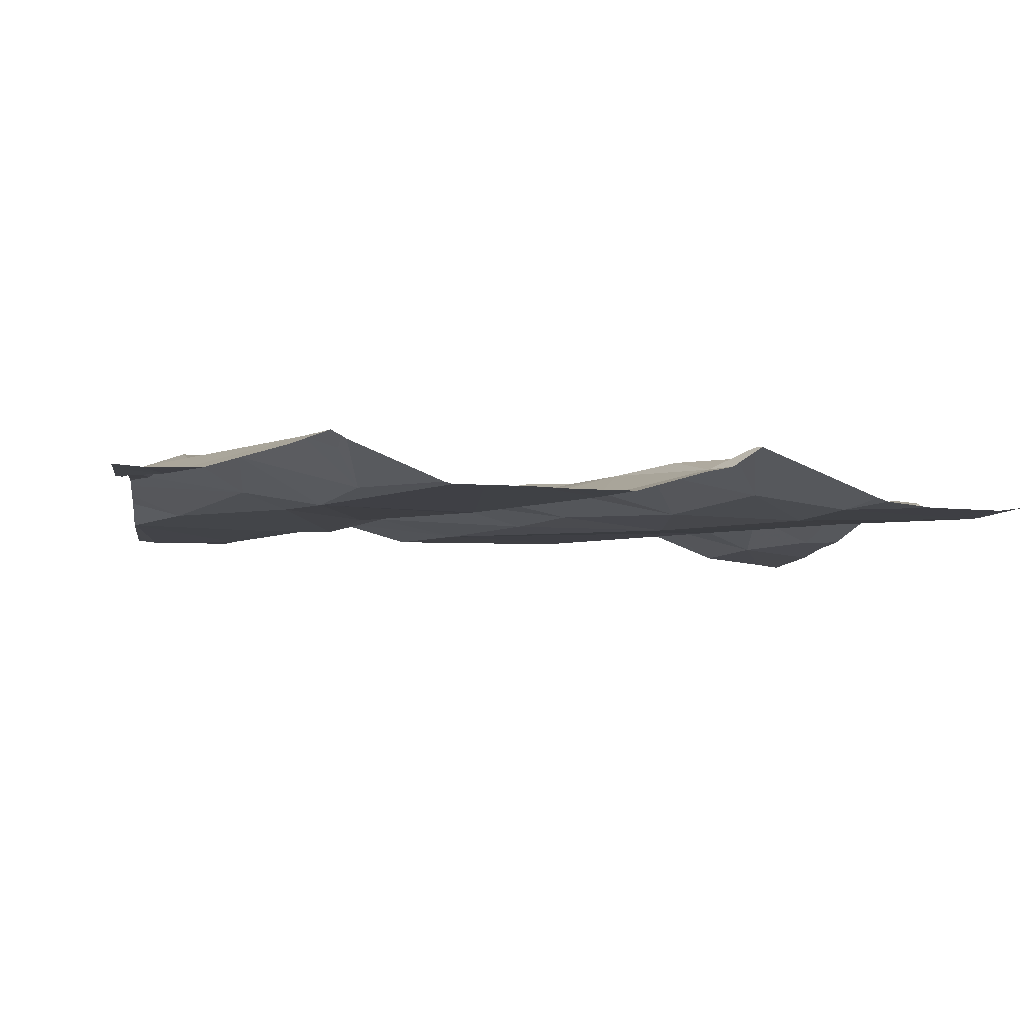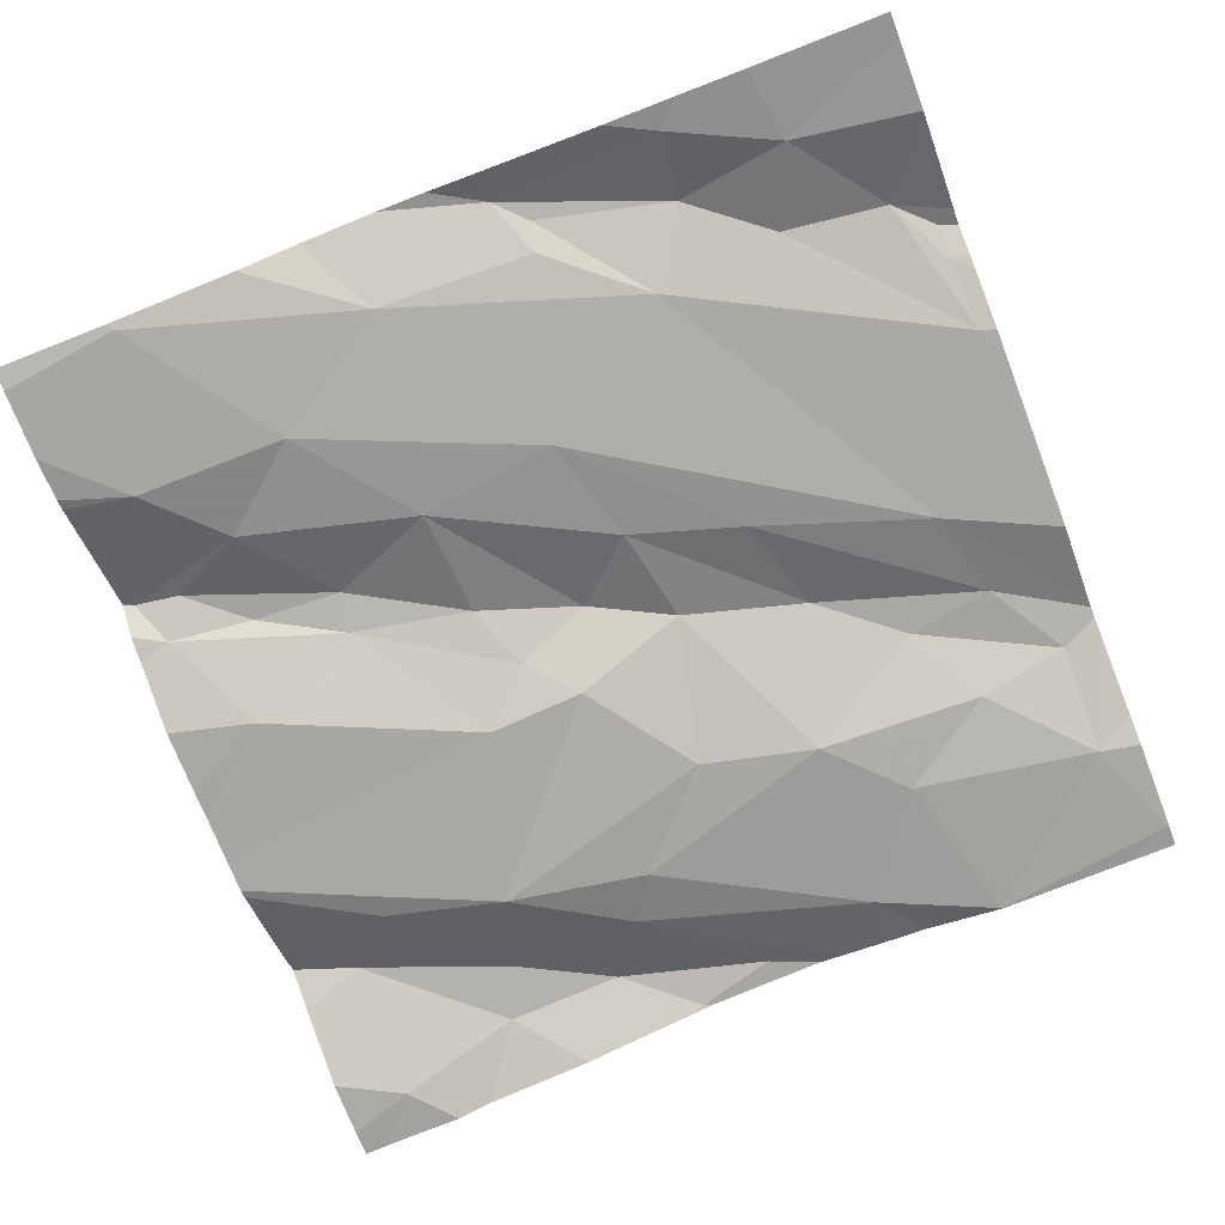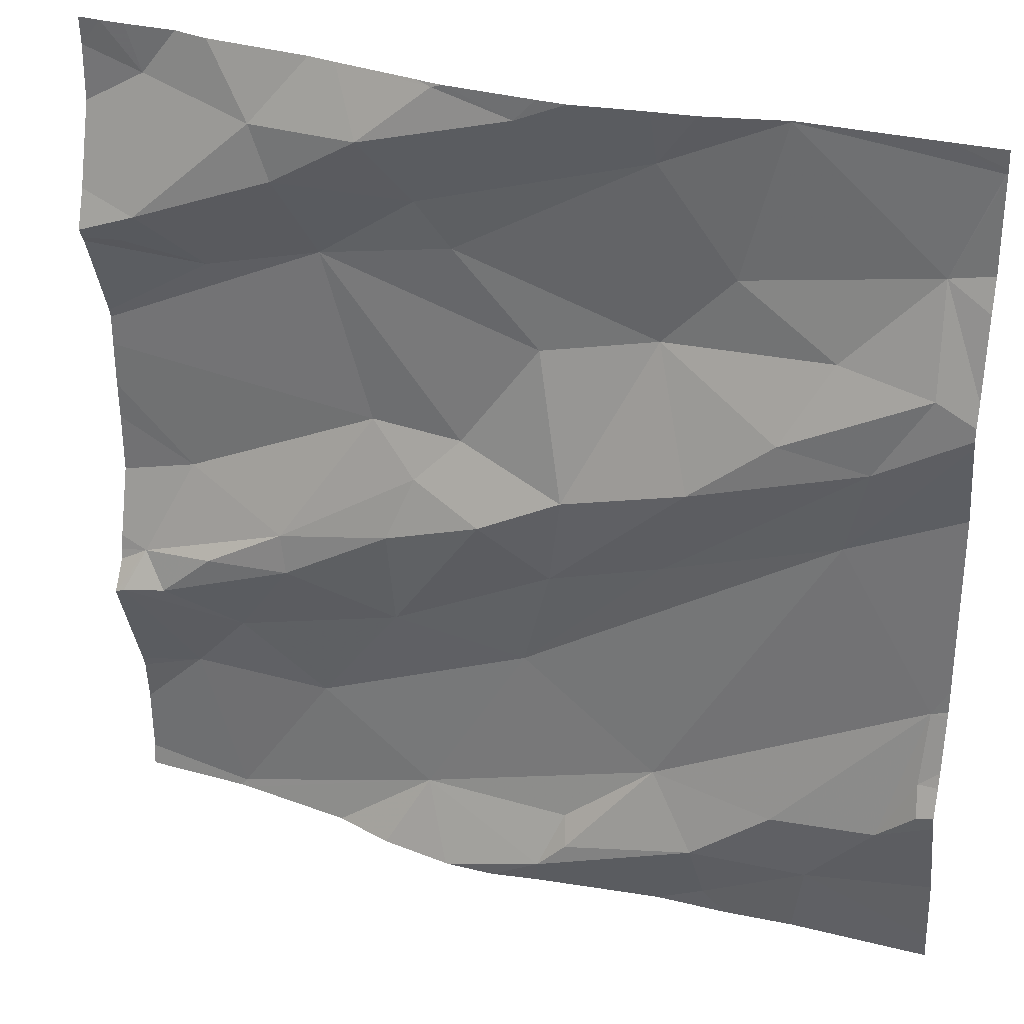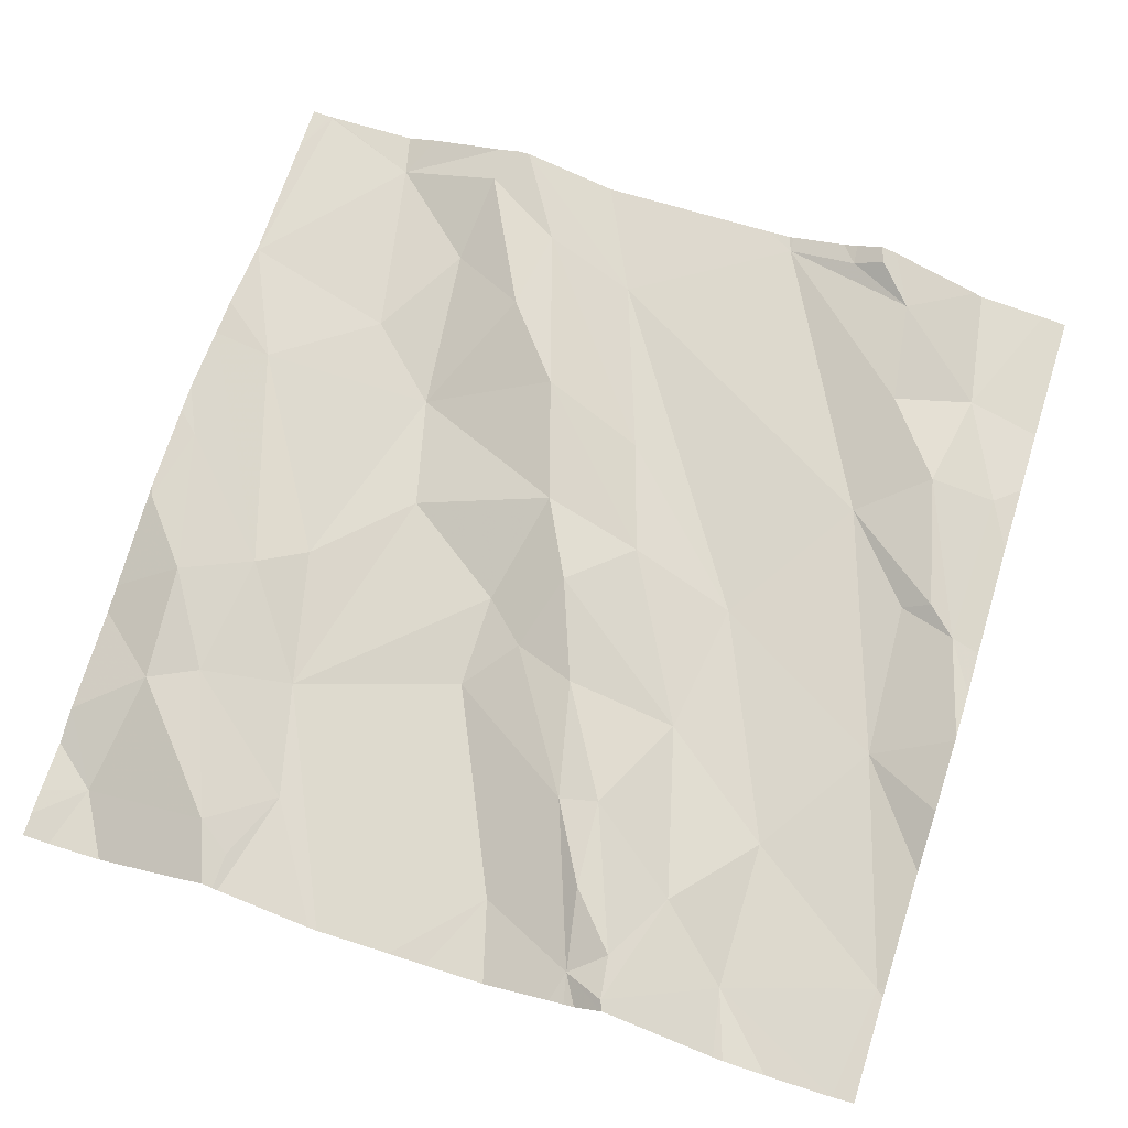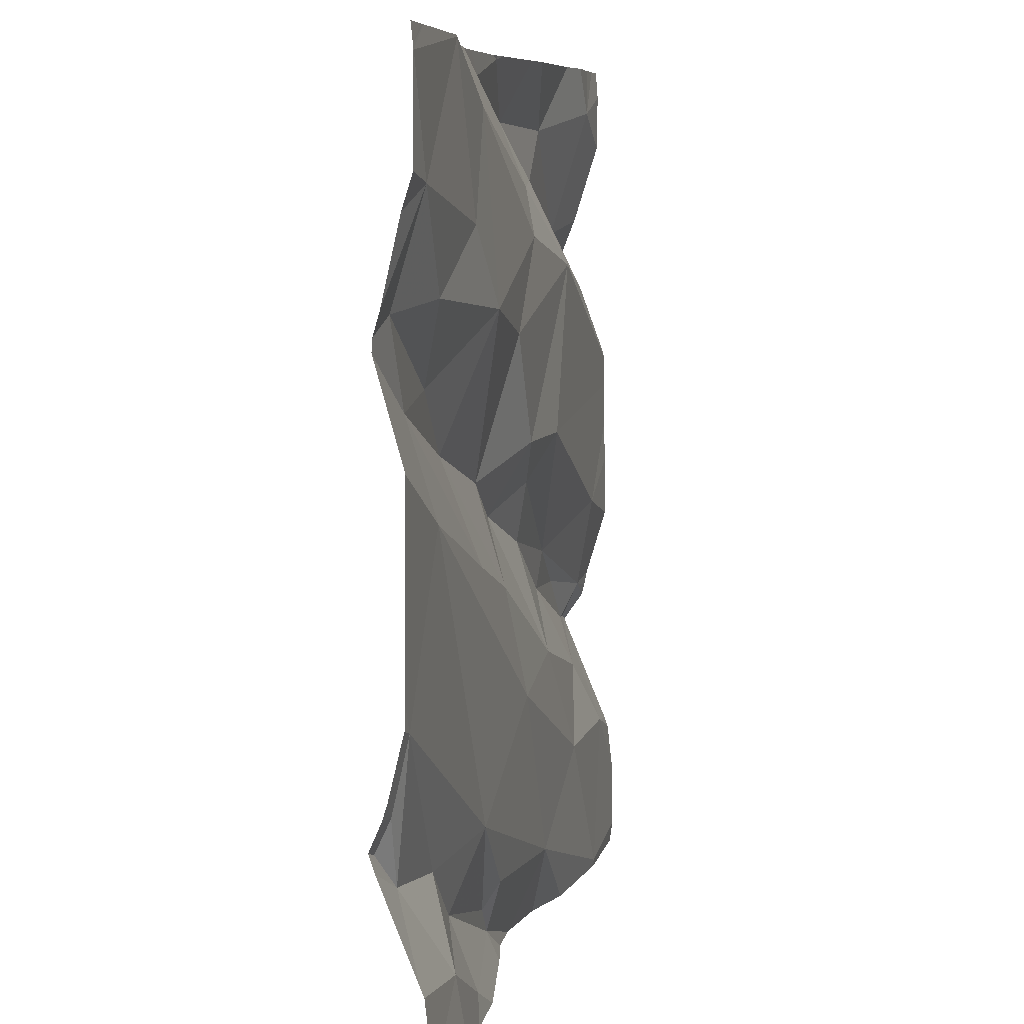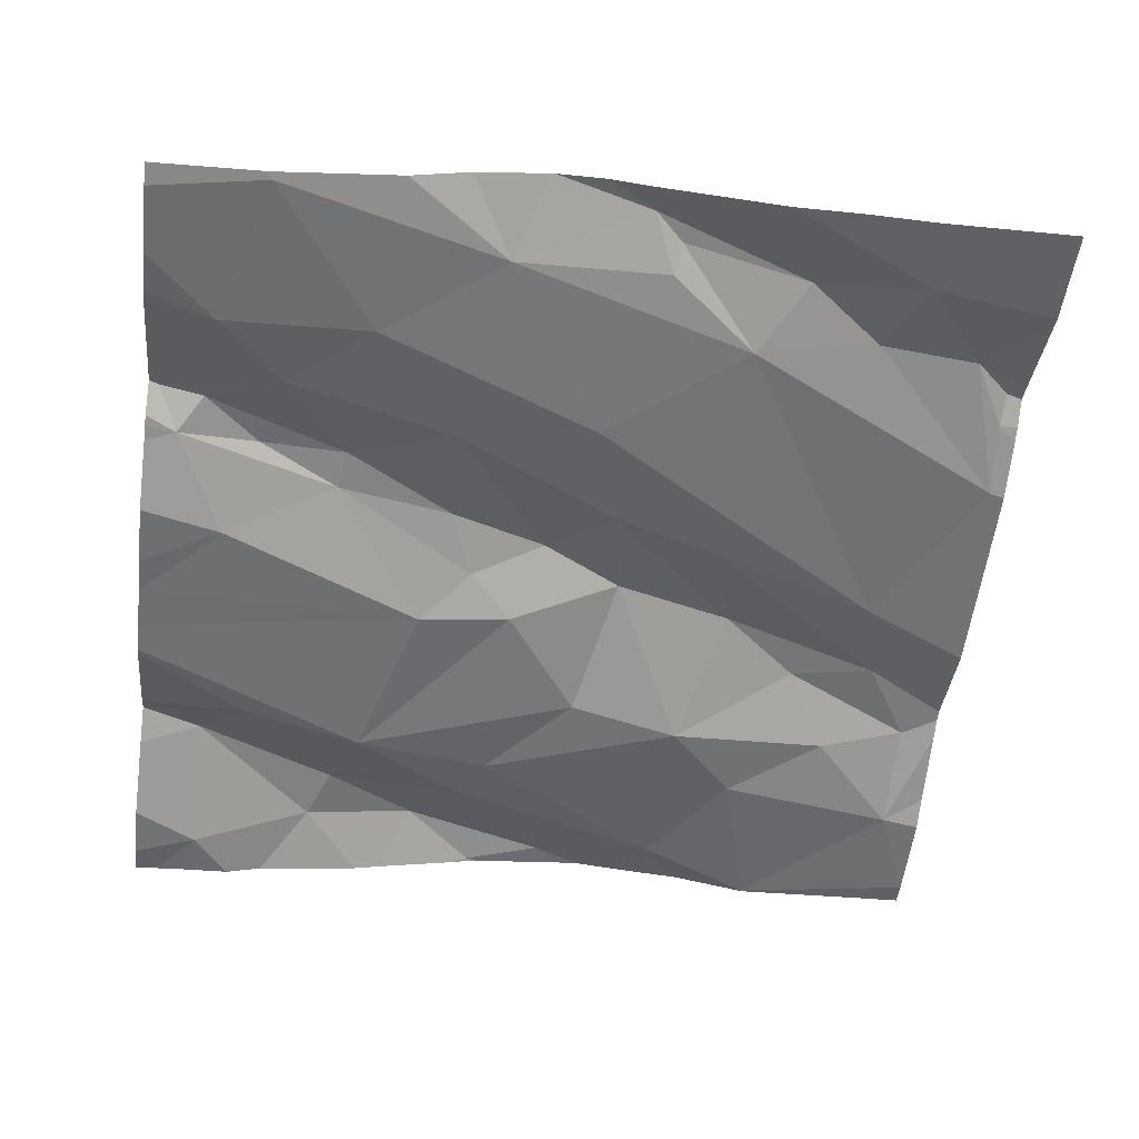
<metadata>
{"format":"obj","ext":"obj","renderer":"f3d","projection":"perspective","resolution":1024,"background":"white","views":[{"elev":-9.4,"azim":-98.5,"up":"+Z"},{"elev":-73.0,"azim":21.1,"up":"+Z"},{"elev":30.7,"azim":17.8,"up":"+Y"},{"elev":66.8,"azim":-72.3,"up":"+Z"},{"elev":7.3,"azim":97.4,"up":"+Y"},{"elev":-55.1,"azim":-6.9,"up":"+Z"}]}
</metadata>
<code>
v -39.1 278 503.7
v -38.99 278 503.7
v -39.04 278 503.7
v -39.03 278.3 503.7
v -39.15 278.2 503.7
v -39.18 278.3 503.8
v -39.14 278.4 503.7
v -38.45 278.4 503.8
v -39.32 277.9 503.7
v -39.35 277.8 503.7
v -39.29 277.8 503.7
v -39.19 277.8 503.8
v -38.45 278.1 503.8
v -38.45 277.6 503.8
v -39.17 277.6 503.7
v -39.07 277.8 503.7
v -38.92 277.7 503.7
v -39.21 278.3 503.8
v -39.08 278.4 503.8
v -39.01 278.4 503.8
v -39.3 278.4 503.7
v -39.35 278.4 503.7
v -39.07 277.9 503.8
v -39.2 277.9 503.7
v -39.37 277.8 503.7
v -39.4 277.8 503.7
v -38.45 277.5 503.8
v -38.45 278.1 503.8
v -38.92 278.4 503.8
v -38.45 278.2 503.8
v -38.45 277.8 503.8
v -39.34 278.2 503.8
v -38.96 277.9 503.8
v -39.26 277.7 503.7
v -39 278.4 503.8
v -38.89 277.9 503.8
v -39.28 278.2 503.7
v -39.37 278.2 503.7
v -38.45 277.8 503.8
v -38.45 277.6 503.8
v -39.28 277.5 503.7
v -39.02 278.4 503.8
v -39.34 278.4 503.7
v -38.45 278.4 503.8
v -38.99 278.4 503.8
v -39.33 277.6 503.7
v -39.04 277.6 503.7
v -39.11 278.4 503.8
v -38.89 277.5 503.8
v -39 278.2 503.7
v -38.91 278.1 503.7
v -38.87 277.6 503.8
v -38.72 277.6 503.8
v -38.71 277.5 503.8
v -38.86 277.5 503.8
v -38.65 278.1 503.8
v -38.73 278 503.8
v -38.78 278.2 503.7
v -38.59 277.5 503.8
v -39 277.5 503.8
v -39.01 277.5 503.8
v -38.6 278.2 503.8
v -38.7 278.2 503.8
v -38.5 278.3 503.8
v -38.63 277.6 503.8
v -39.26 278.4 503.7
v -39.29 277.5 503.7
v -38.9 277.5 503.8
v -38.46 278.4 503.8
v -38.66 278.4 503.8
v -38.5 278.2 503.8
v -38.55 278.1 503.8
v -38.77 277.6 503.8
v -38.58 278 503.8
v -38.47 277.8 503.8
v -38.77 277.9 503.8
v -38.78 278.4 503.8
v -38.52 277.7 503.8
v -38.87 278 503.8
v -38.48 277.7 503.8
v -39.09 277.5 503.7
v -39.28 277.5 503.7
v -38.47 277.7 503.8
v -39.15 277.5 503.7
v -38.76 277.5 503.7
v -38.5 277.5 503.8
v -38.68 277.5 503.7
v -39.41 278 503.7
v -39.41 278 503.7
v -39.41 277.7 503.7
v -39.41 277.8 503.7
v -39.41 277.7 503.7
v -39.41 278.2 503.7
v -39.41 278.2 503.8
v -39.41 278.2 503.7
v -39.41 277.8 503.7
v -39.41 277.5 503.7
v -38.45 278.4 503.8
v -39.41 277.9 503.7
v -39.41 278.3 503.7
v -39.41 278.4 503.7
v -39.41 278.2 503.7
v -39.41 277.6 503.7
v -39.41 277.6 503.7
v -39.41 277.6 503.7
v -39.41 277.8 503.7
v -39.41 278.1 503.7
v -39.41 278.1 503.7
v -39.41 278 503.7
v -38.45 278.2 503.8
v -38.45 278 503.8
v -38.45 277.7 503.8
v -38.45 278.3 503.8
v -38.45 278.3 503.8
v -38.45 277.7 503.8
v -38.45 277.7 503.8
v -38.45 277.7 503.8
v -38.45 277.8 503.8
v -38.61 277.5 503.7
v -38.95 277.5 503.8
v -38.45 277.5 503.8
v -39.4 277.5 503.7
v -39.41 277.5 503.7
v -38.66 278.4 503.8
v -38.74 278.4 503.8
v -38.66 278.4 503.8
v -38.65 278.4 503.8
v -38.51 278.4 503.8
v -38.79 278.4 503.8
v -38.9 278.4 503.8
v -38.86 278.4 503.8
v -38.84 278.4 503.8
v -39.38 278.4 503.7
v -39.41 278.4 503.7
v -38.5 278.4 503.8
f 2 1 3
f 5 4 6
f 115 83 78
f 11 10 12
f 16 15 17
f 19 18 6
f 19 6 4
f 24 23 3
f 90 25 91
f 126 70 127
f 4 29 19
f 7 19 48
f 114 64 113
f 2 3 33
f 34 10 26
f 29 35 19
f 33 3 23
f 48 35 42
f 16 17 36
f 6 18 32
f 32 37 6
f 38 32 94
f 25 26 10
f 67 97 122
f 43 32 18
f 34 12 10
f 122 97 123
f 10 11 25
f 9 25 24
f 34 46 15
f 12 34 16
f 113 64 110
f 41 47 15
f 46 41 15
f 37 38 95
f 32 38 37
f 112 80 116
f 15 16 34
f 46 34 26
f 46 26 92
f 5 6 37
f 43 18 66
f 111 74 75
f 93 43 100
f 33 23 16
f 49 47 61
f 125 77 124
f 121 27 86
f 97 46 105
f 25 11 24
f 12 24 11
f 124 70 126
f 47 41 82
f 25 9 99
f 107 37 108
f 36 33 16
f 1 5 107
f 1 24 3
f 88 1 109
f 12 16 23
f 5 50 4
f 47 17 15
f 2 51 5
f 24 12 23
f 24 1 9
f 51 50 5
f 5 1 2
f 45 35 29
f 47 49 52
f 54 53 49
f 55 49 53
f 57 56 58
f 59 53 54
f 63 62 64
f 54 49 68
f 65 53 59
f 59 54 87
f 62 63 58
f 120 49 60
f 69 70 64
f 72 71 56
f 74 73 75
f 58 50 51
f 76 74 72
f 77 70 124
f 128 8 135
f 131 4 132
f 73 55 53
f 65 59 78
f 57 79 36
f 4 77 129
f 45 29 130
f 80 75 78
f 78 59 40
f 71 62 56
f 17 73 74
f 76 17 74
f 47 52 73
f 62 71 64
f 79 51 2
f 56 62 58
f 71 72 13
f 13 74 28
f 83 80 78
f 127 69 128
f 79 57 58
f 73 53 65
f 36 76 57
f 49 55 52
f 33 36 79
f 119 59 87
f 75 73 65
f 58 63 77
f 78 75 65
f 64 71 30
f 87 54 85
f 39 80 112
f 22 43 21
f 44 64 114
f 80 83 115
f 115 78 117
f 111 75 118
f 85 54 68
f 21 43 66
f 17 76 36
f 33 79 2
f 70 63 64
f 77 63 70
f 17 47 73
f 68 49 120
f 57 76 72
f 50 58 77
f 4 50 77
f 72 56 57
f 55 73 52
f 20 35 45
f 58 51 79
f 110 64 30
f 88 9 1
f 89 9 88
f 84 47 82
f 90 26 25
f 86 59 119
f 42 35 20
f 91 25 96
f 92 26 90
f 39 75 80
f 93 32 43
f 94 32 93
f 82 41 67
f 95 38 94
f 31 75 39
f 28 74 111
f 96 25 106
f 81 47 84
f 97 41 46
f 48 19 35
f 99 9 89
f 100 43 101
f 30 71 13
f 13 72 74
f 101 43 133
f 102 37 95
f 60 49 61
f 14 78 40
f 103 46 92
f 104 46 103
f 40 59 27
f 105 46 104
f 61 47 81
f 44 69 64
f 106 25 99
f 107 5 37
f 66 18 7
f 7 18 19
f 108 37 102
f 109 1 107
f 8 69 44
f 116 80 115
f 67 41 97
f 86 27 59
f 117 78 14
f 118 75 31
f 127 70 69
f 128 69 8
f 129 77 125
f 130 29 131
f 131 29 4
f 132 4 129
f 133 43 22
f 134 101 133
f 135 8 98

</code>
